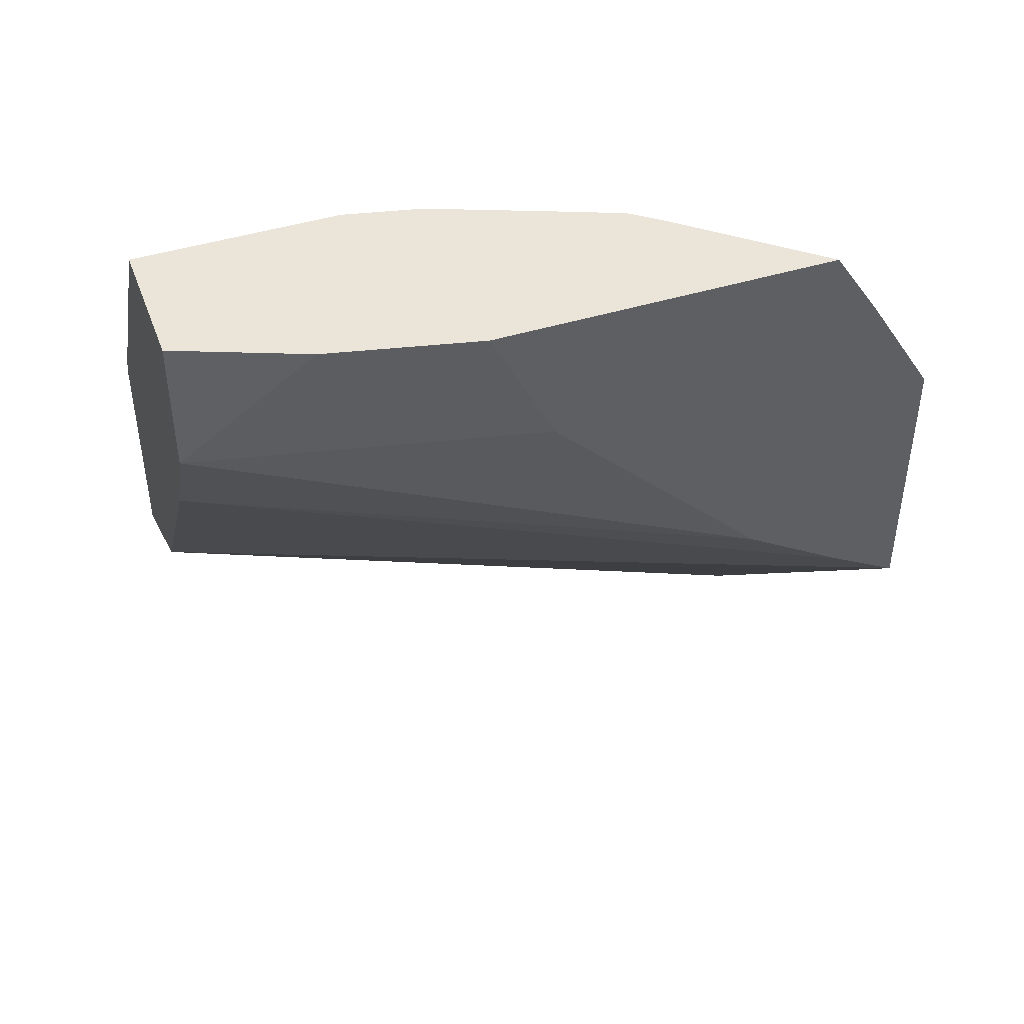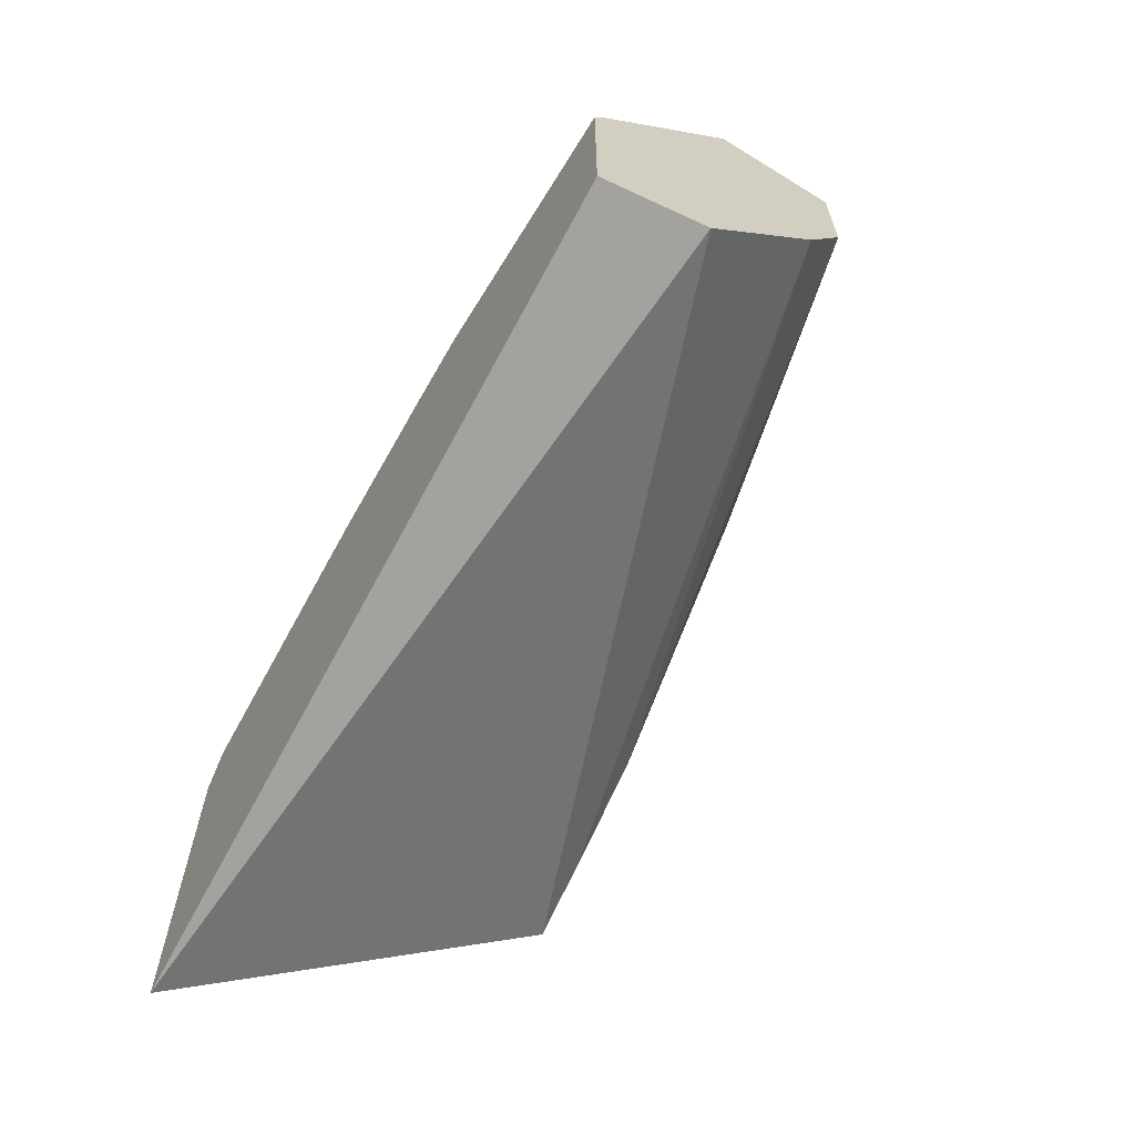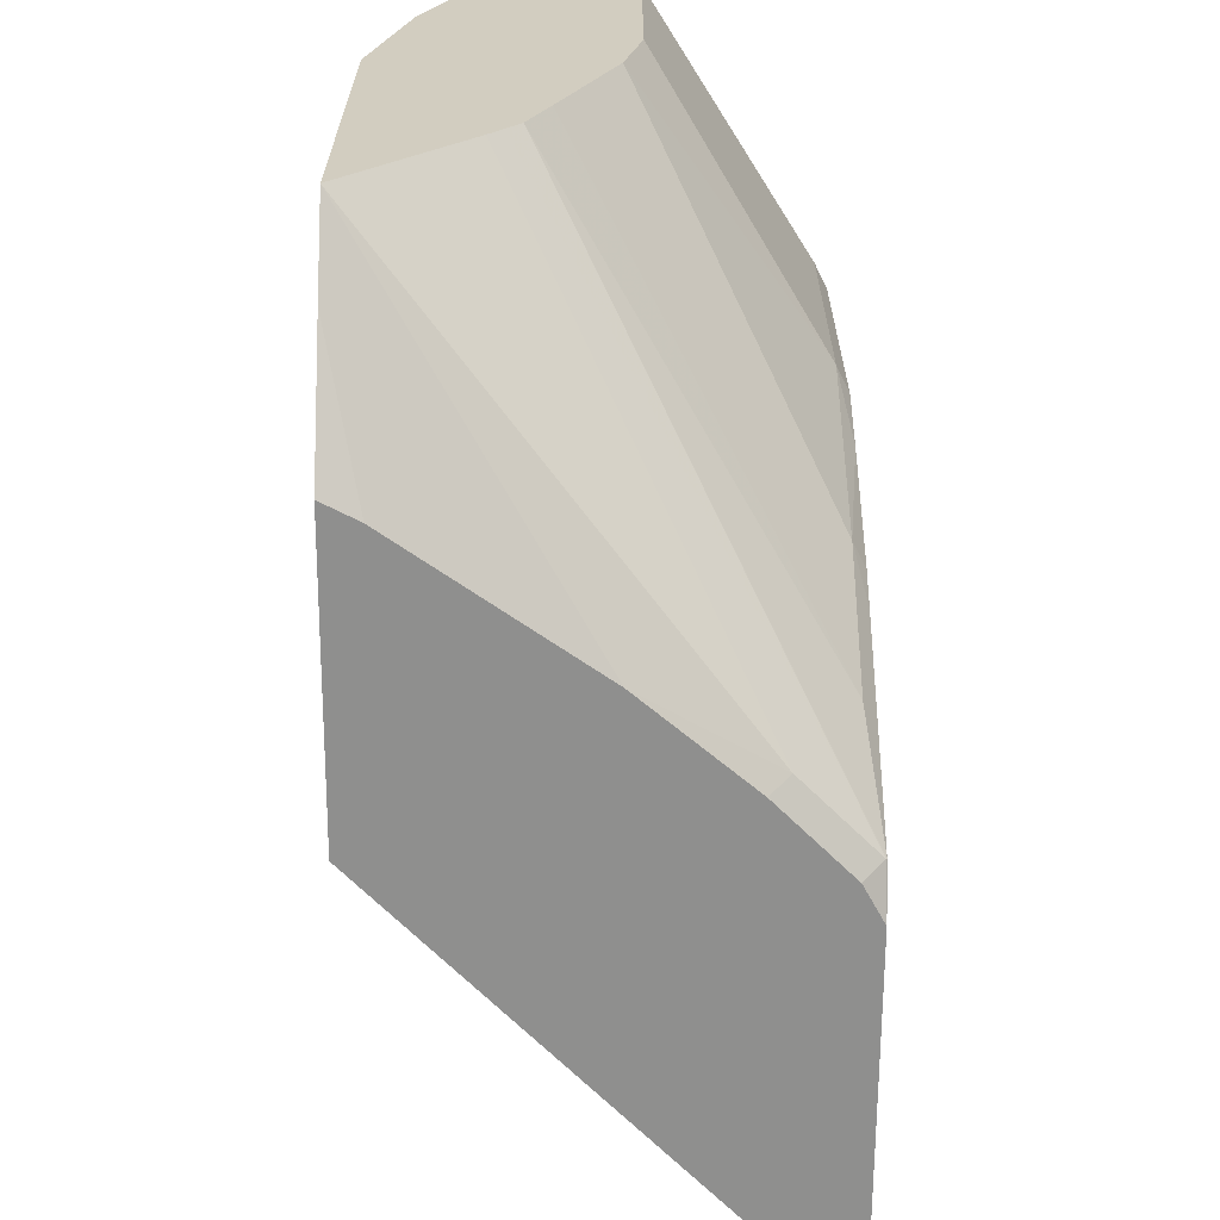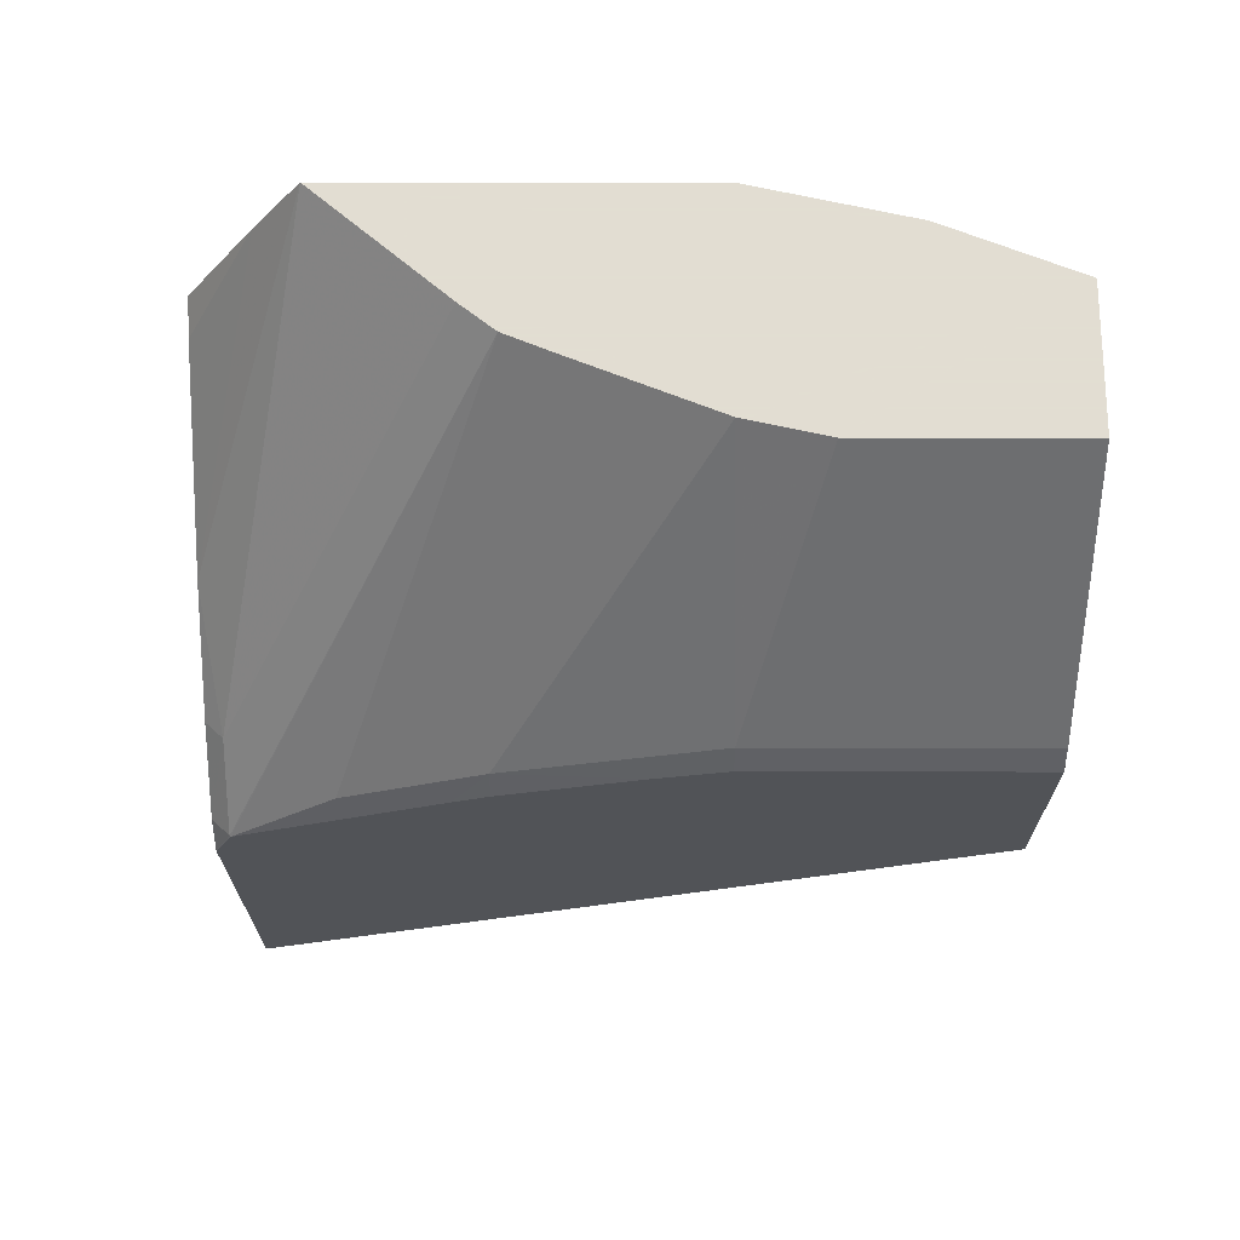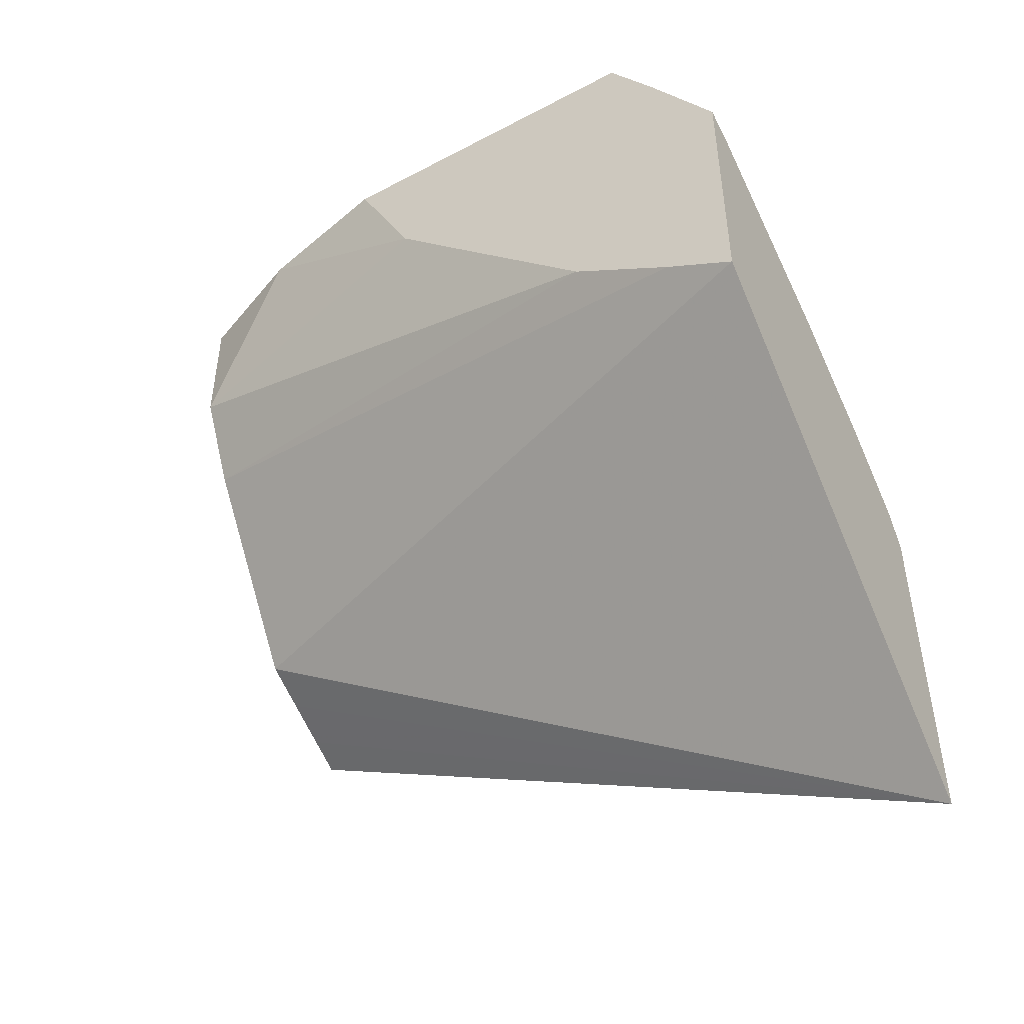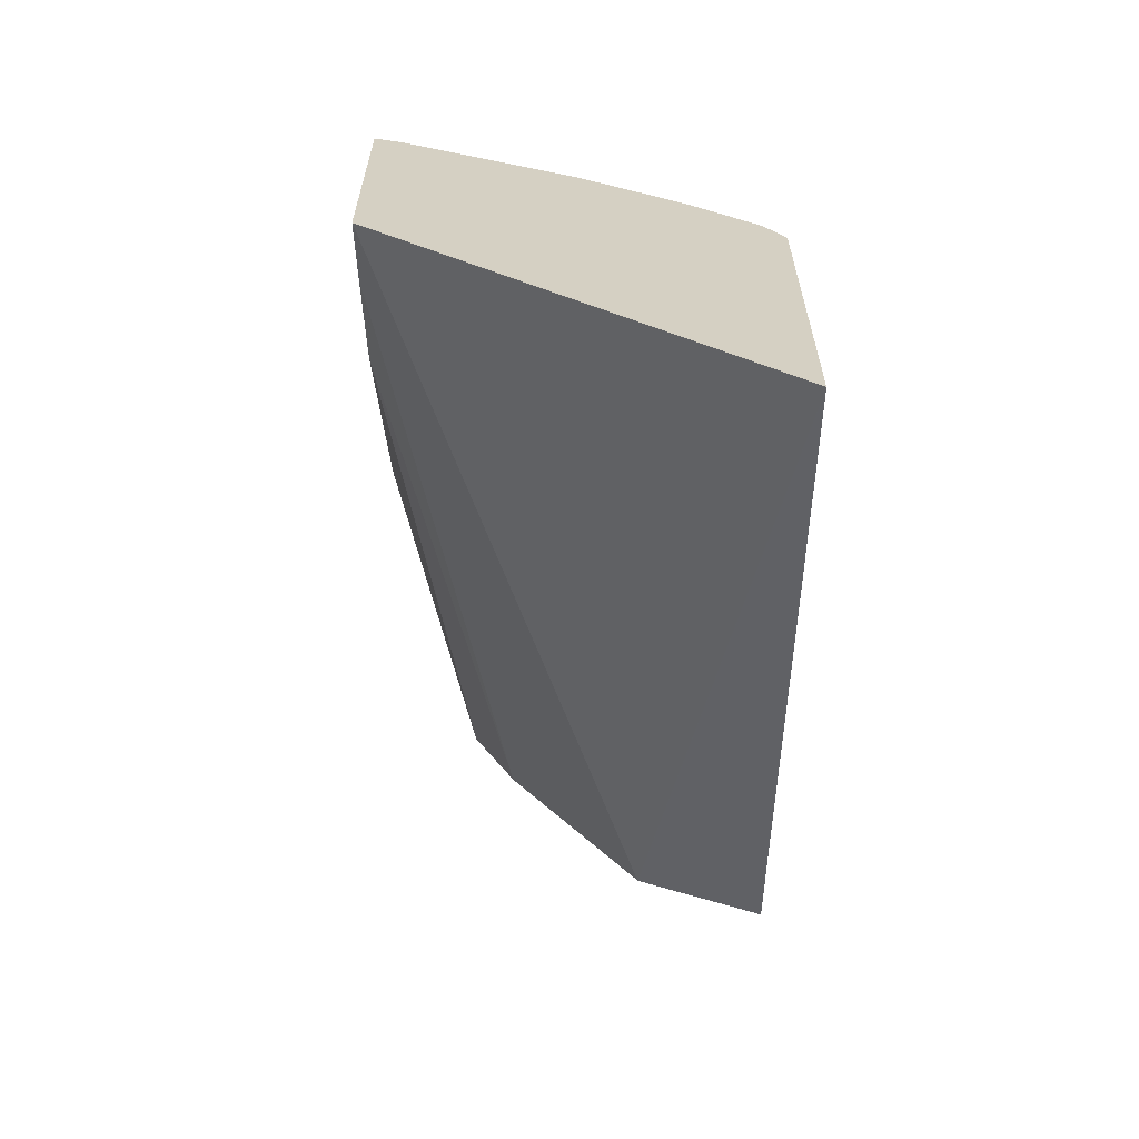
<metadata>
{"format":"obj","ext":"obj","renderer":"f3d","projection":"perspective","resolution":1024,"background":"white","views":[{"elev":44.9,"azim":70.3,"up":"+Y"},{"elev":-65.5,"azim":-31.8,"up":"+Y"},{"elev":-65.3,"azim":179.7,"up":"+Z"},{"elev":68.1,"azim":-89.9,"up":"+Y"},{"elev":-47.5,"azim":120.7,"up":"+Y"},{"elev":-63.5,"azim":-179.7,"up":"+Y"}]}
</metadata>
<code>
v -0.3882 0.4597 -0.0001676
v -0.362 0.4597 -0.06571
v -0.4591 0.4597 -0.0001676
v -0.3885 0.3885 -0.0001676
v -0.3445 0.4597 -0.143
v -0.3445 0.3928 -0.1762
v -0.4591 0.4597 -0.1054
v -0.5415 0.3296 -0.0001676
v -0.3445 0.3575 -0.2115
v -0.3885 0.3884 -0.0001676
v -0.3445 0.2782 -0.2911
v -0.3445 0.4597 -0.3201
v -0.459 0.4597 -0.106
v -0.5415 0.3296 -0.1413
v -0.5478 0.3169 -0.0001676
v -0.412 0.3414 -0.0001676
v -0.3445 0.2448 -0.3445
v -0.3994 0.4597 -0.2556
v -0.3445 0.423 -0.3445
v -0.451 0.2947 -0.3803
v -0.5121 0.256 -0.3708
v -0.4511 0.4597 -0.1413
v -0.5478 0.3065 -0.1766
v -0.5478 0.3169 -0.1413
v -0.4503 0.4597 -0.1452
v -0.5415 0.2943 -0.2472
v -0.5478 0.2029 -0.0001676
v -0.4827 0.2355 -0.0001676
v -0.3445 0.2242 -0.3803
v -0.4064 0.4597 -0.2467
v -0.5474 0.2208 -0.3708
v -0.3445 0.3658 -0.3803
v -0.3613 0.3572 -0.3803
v -0.5025 0.2512 -0.3803
v -0.5379 0.216 -0.3803
v -0.5478 0.2816 -0.2472
v -0.4233 0.4597 -0.213
v -0.5415 0.259 -0.3178
v -0.5478 0.2292 -0.3532
v -0.5478 0.2644 -0.2825
v -0.5478 0.273 -0.2653
v -0.5478 0.01535 -0.3803
v -0.5297 0.2119 -0.0001676
v -0.4827 0.2354 -0.0001676
v -0.4128 0.4597 -0.2385
v -0.5478 0.1979 -0.3803
v -0.5478 0.2205 -0.3704
v -0.5063 0.2236 -0.0001676
f 18 21 31
f 18 31 30
f 19 32 33
f 20 32 29
f 20 34 21
f 20 33 32
f 17 28 29
f 19 33 20
f 16 28 17
f 15 40 39
f 15 46 42
f 15 47 46
f 15 39 47
f 15 41 40
f 15 36 41
f 15 23 36
f 15 24 23
f 14 26 23
f 20 29 42
f 15 42 27
f 20 42 46
f 27 42 43
f 21 34 35
f 42 48 43
f 42 44 48
f 38 45 47
f 38 47 39
f 37 45 38
f 31 47 45
f 31 46 47
f 31 35 46
f 30 31 45
f 20 35 34
f 28 42 29
f 14 25 26
f 26 37 38
f 26 41 36
f 26 40 41
f 26 39 40
f 26 38 39
f 25 37 26
f 23 26 36
f 21 35 31
f 28 44 42
f 14 22 25
f 20 46 35
f 13 22 14
f 1 16 10
f 1 28 16
f 1 44 28
f 1 48 44
f 1 43 48
f 1 27 43
f 1 15 27
f 1 8 15
f 1 3 8
f 1 10 4
f 1 7 3
f 1 22 13
f 1 25 22
f 1 45 37
f 1 30 45
f 1 18 30
f 1 12 18
f 1 5 12
f 1 2 5
f 14 23 24
f 1 13 7
f 1 4 2
f 1 37 25
f 2 4 6
f 12 21 18
f 12 20 21
f 12 19 20
f 11 16 17
f 8 24 15
f 8 14 24
f 7 13 14
f 5 19 12
f 5 32 19
f 5 29 32
f 10 16 11
f 5 11 17
f 5 9 11
f 5 6 9
f 4 11 9
f 4 10 11
f 4 9 6
f 3 14 8
f 3 7 14
f 2 6 5
f 5 17 29

</code>
